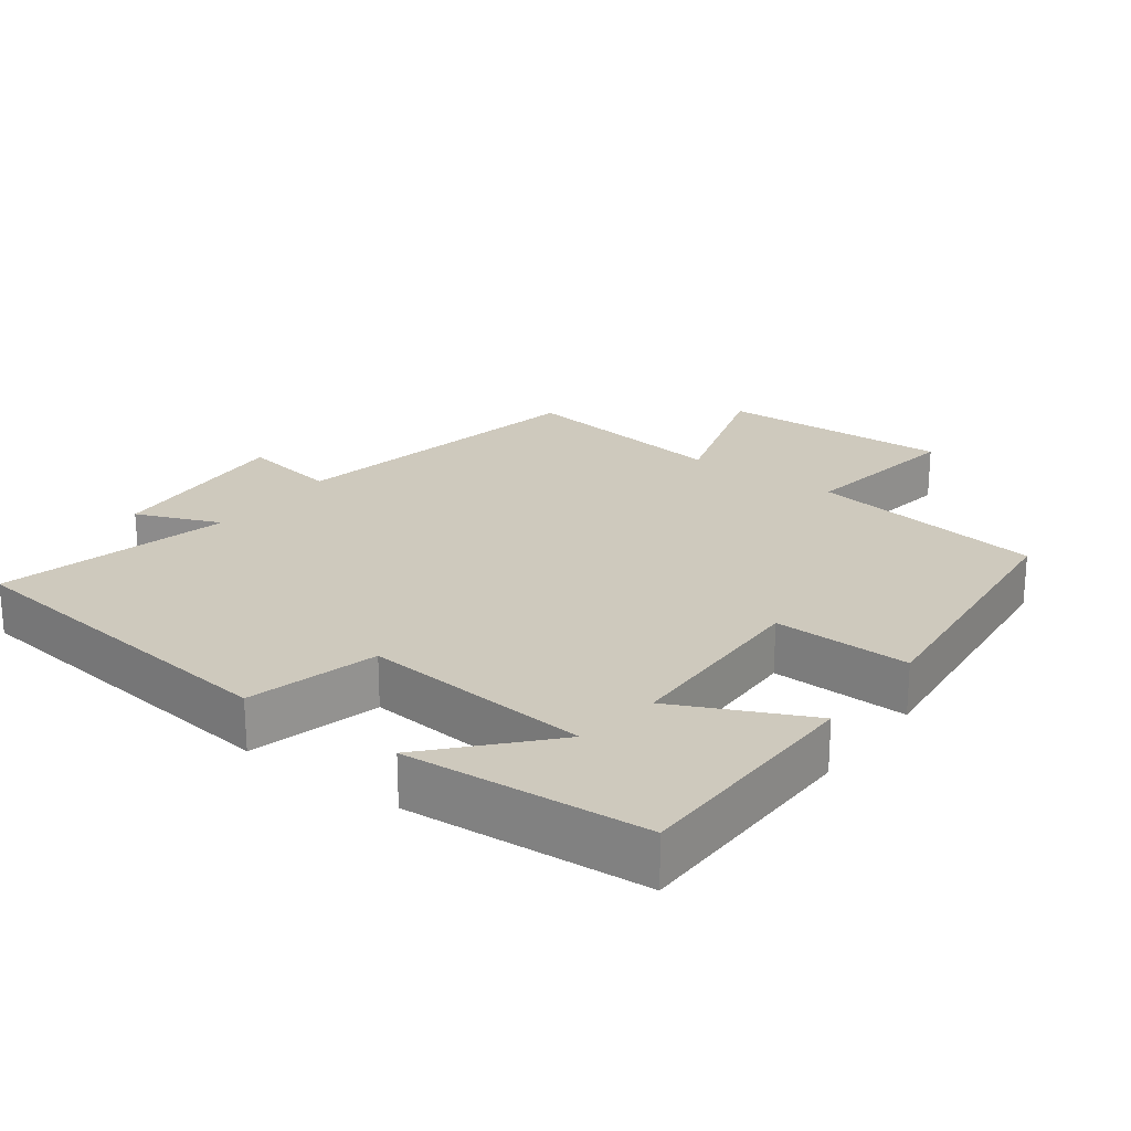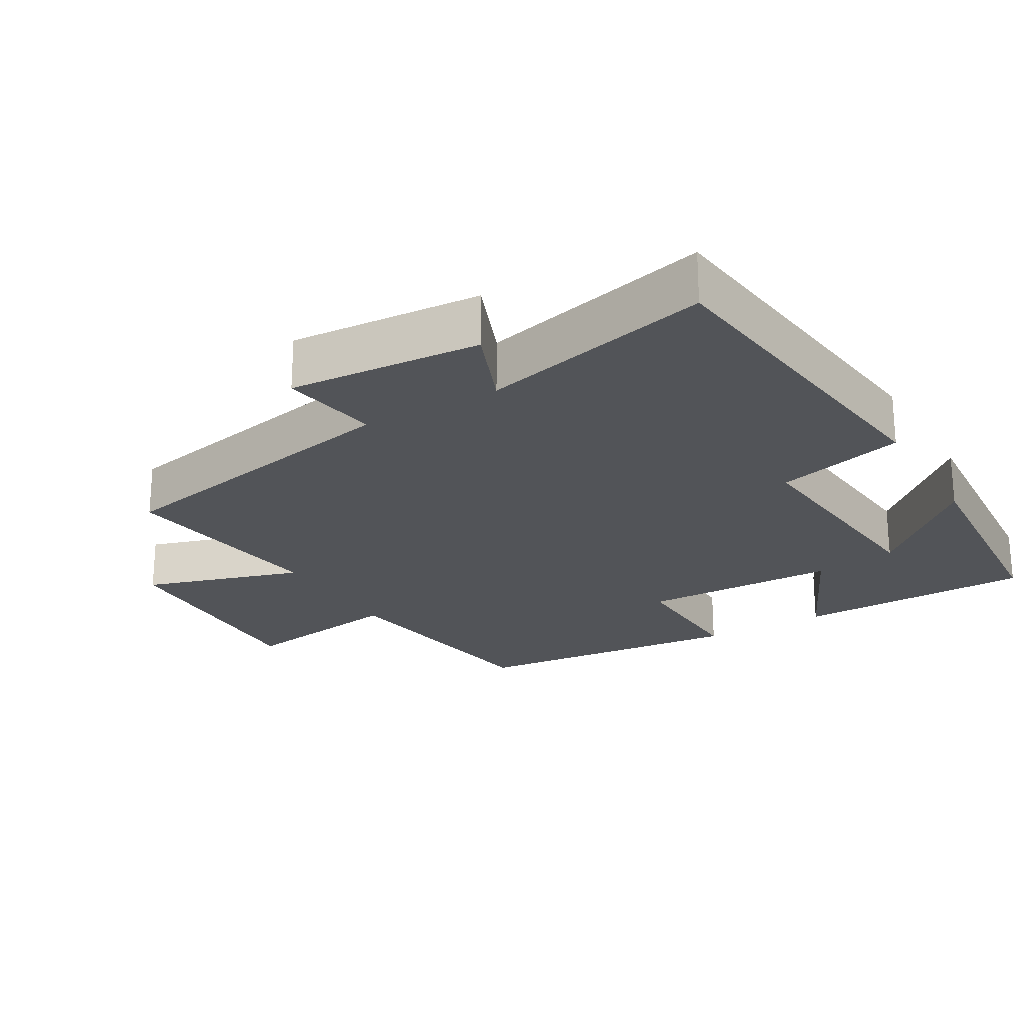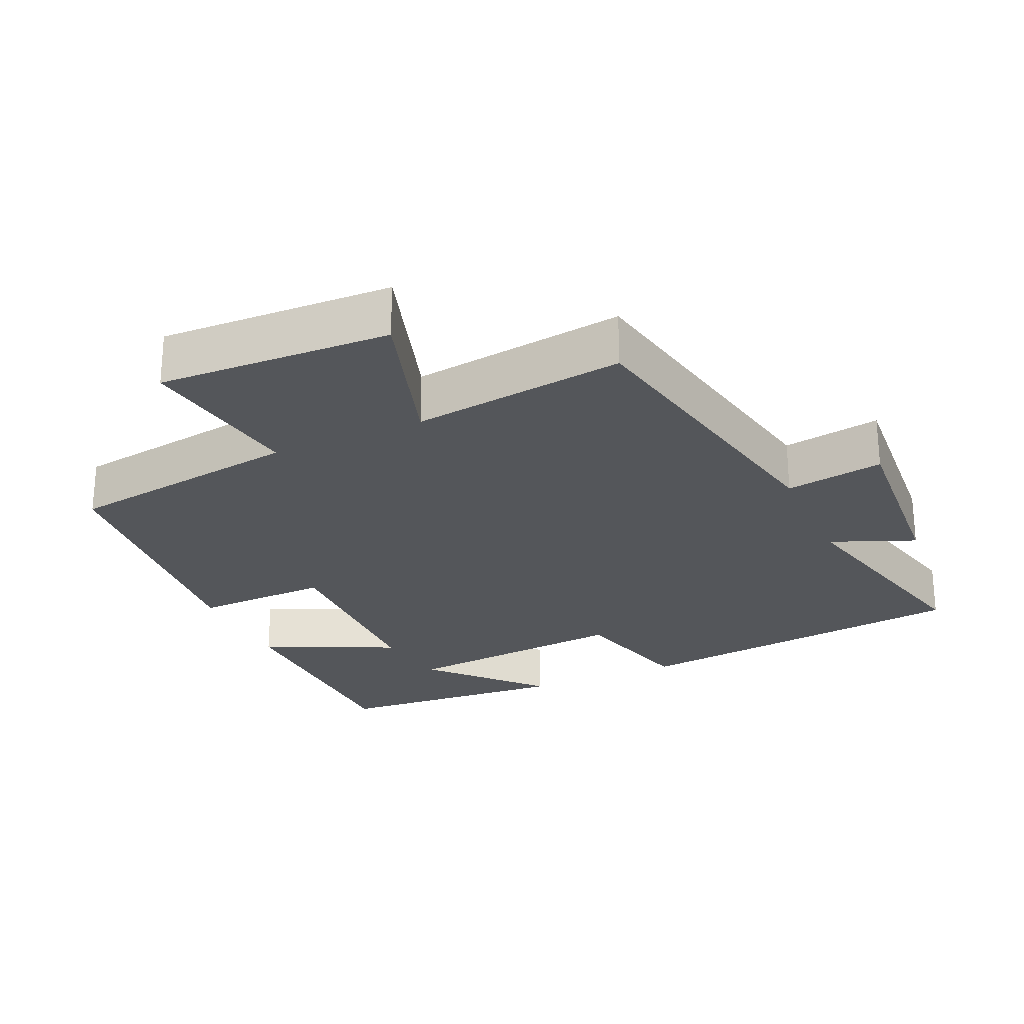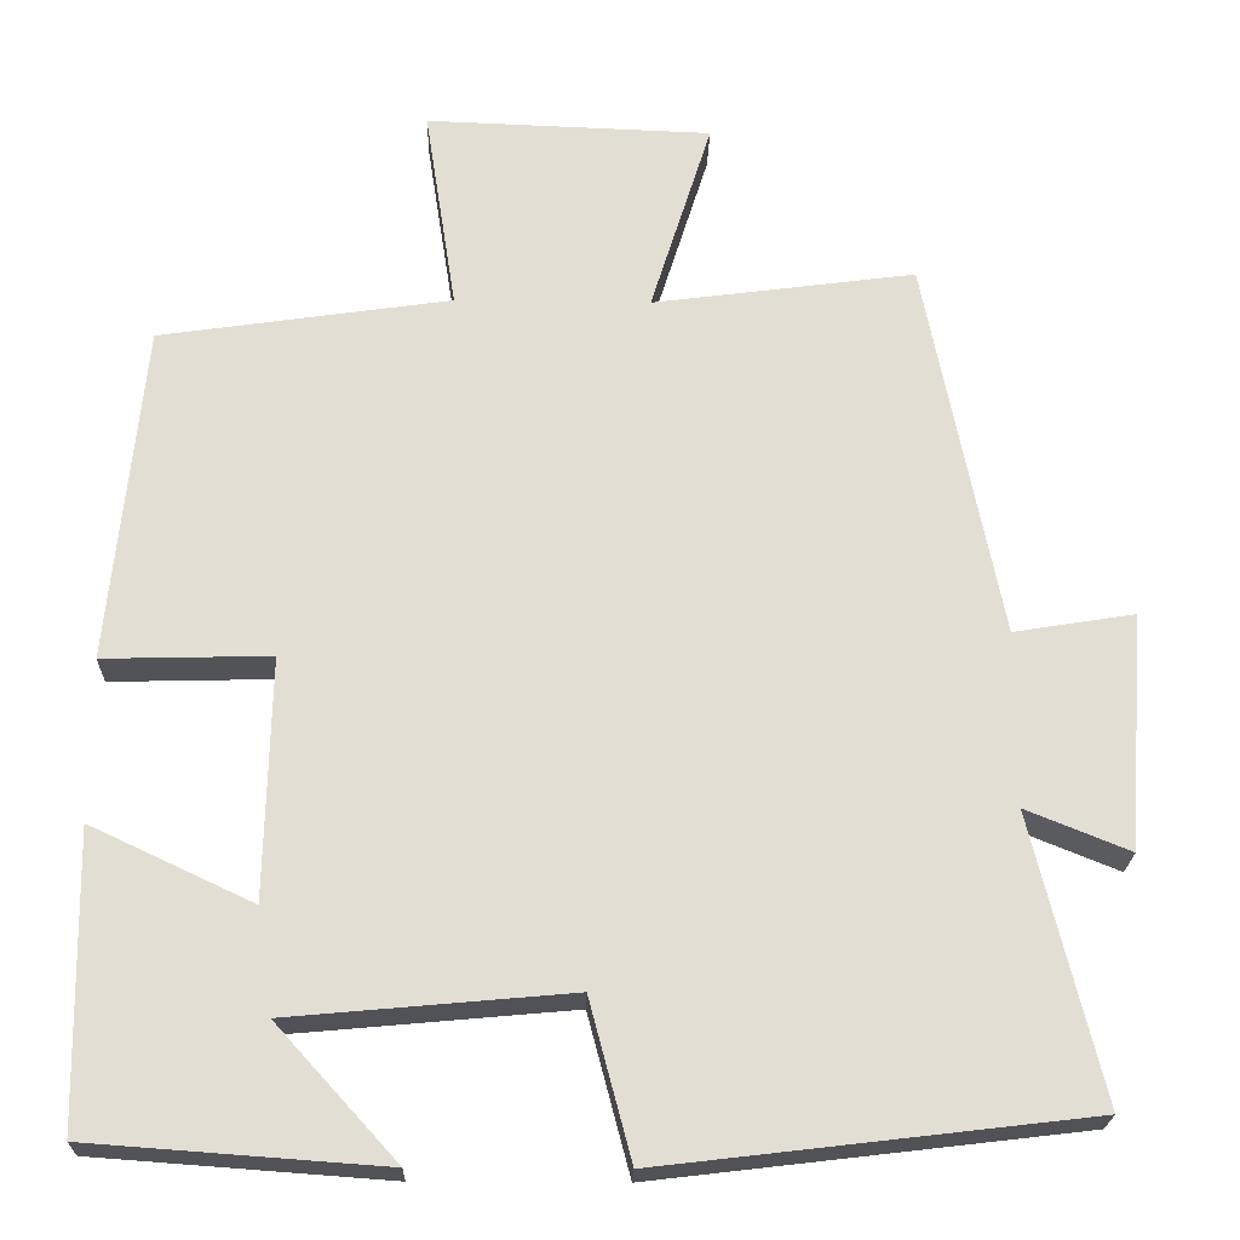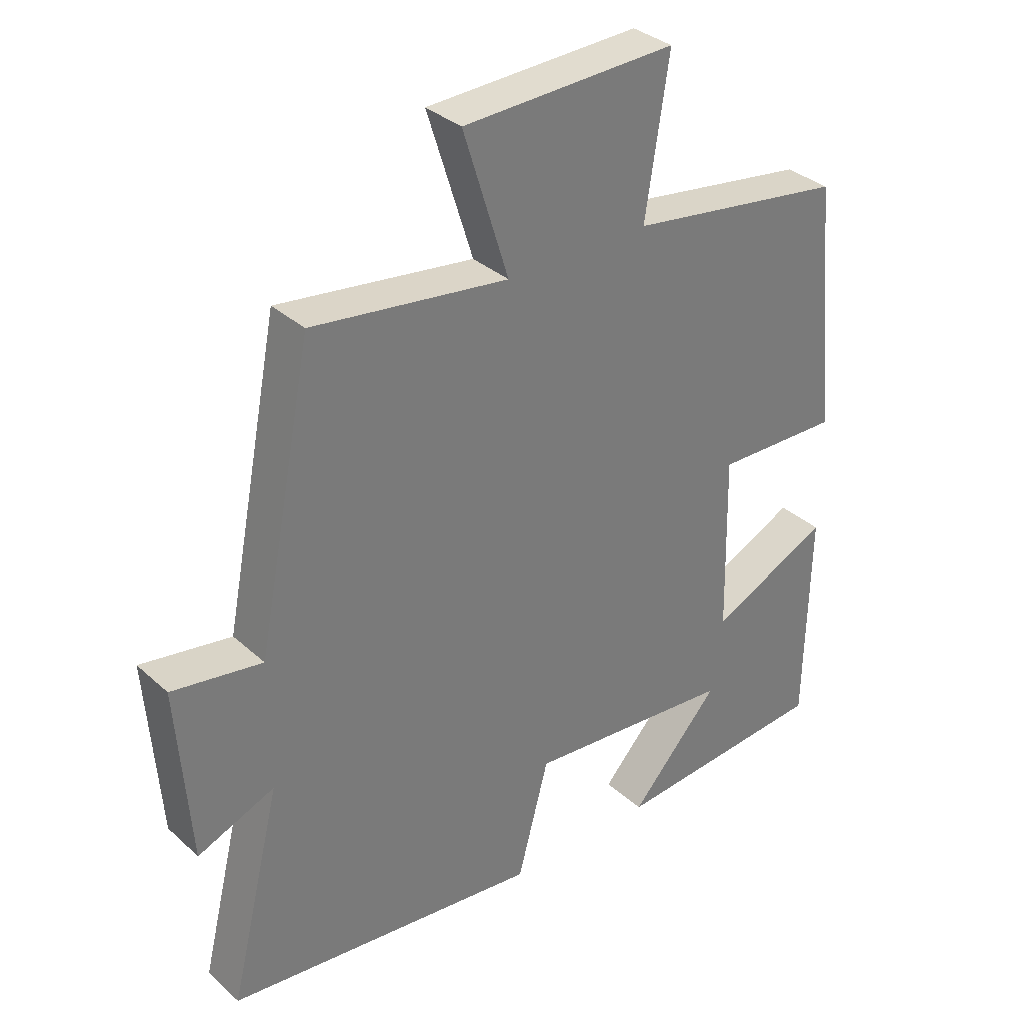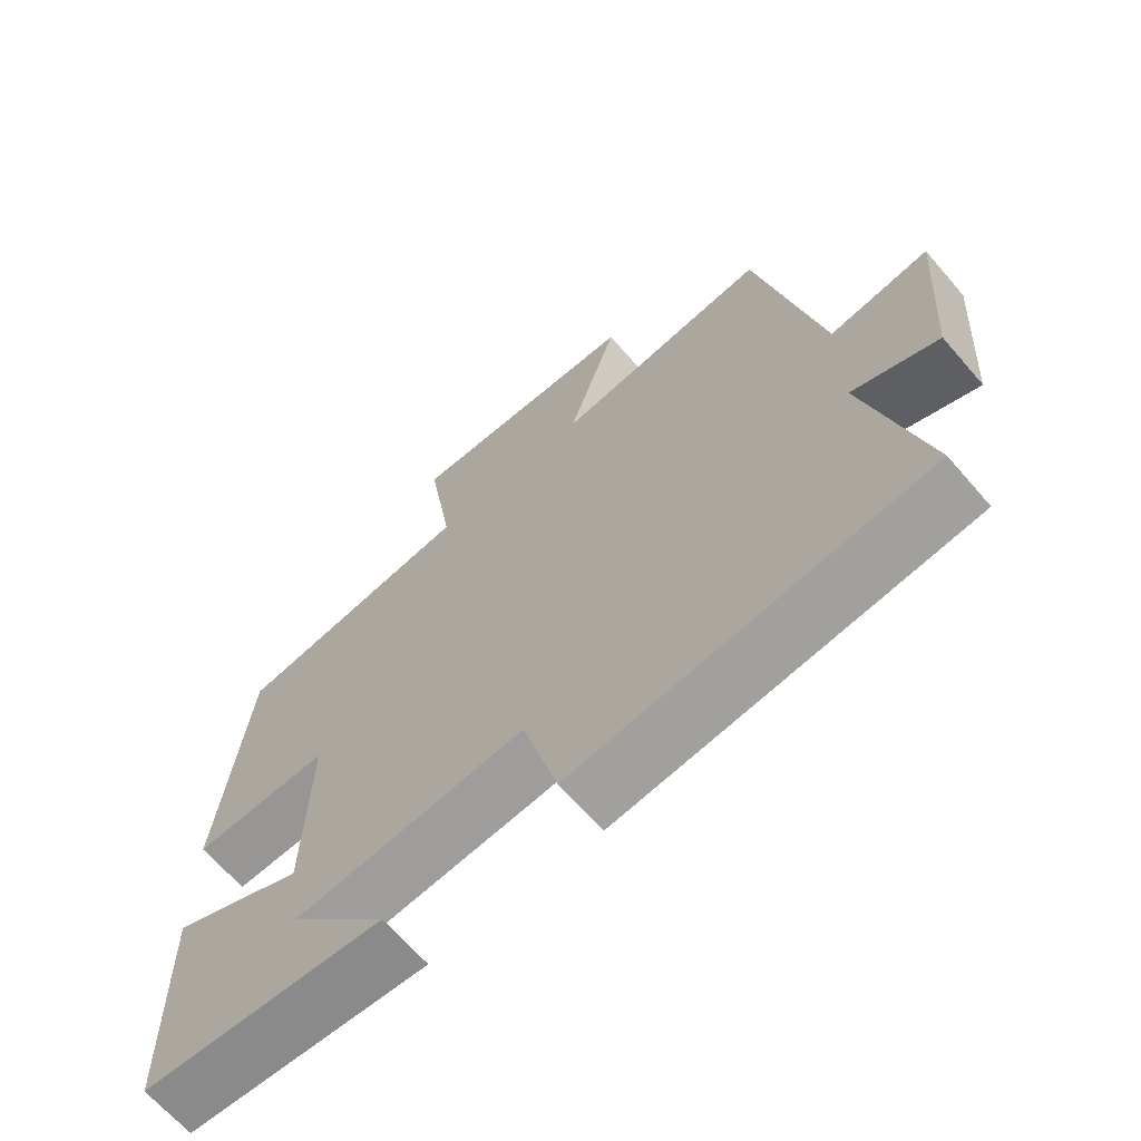
<metadata>
{"format":"obj","ext":"obj","renderer":"f3d","projection":"perspective","resolution":1024,"background":"white","views":[{"elev":22.7,"azim":-143.5,"up":"+Y"},{"elev":-23.1,"azim":120.4,"up":"+Y"},{"elev":-25.3,"azim":24.2,"up":"+Y"},{"elev":-22.3,"azim":-1.4,"up":"+Z"},{"elev":33.8,"azim":140.4,"up":"+Z"},{"elev":-66.8,"azim":40.9,"up":"+Z"}]}
</metadata>
<code>
v -0.461 0.07 0.45
v -0.121 0.07 0.5
v -0.158 0.07 0.739
v 0.176 0.07 0.727
v 0.105 0.07 0.5
v 0.412 0.07 0.541
v 0.5 0.07 0.095
v 0.641 0.07 0.118
v 0.621 0.07 -0.158
v 0.5 0.07 -0.109
v 0.581 0.07 -0.441
v 0.084 0.07 -0.5
v 0.035 0.07 -0.315
v -0.293 0.07 -0.345
v -0.152 0.07 -0.5
v -0.494 0.07 -0.475
v -0.5 0.07 -0.134
v -0.311 0.07 -0.223
v -0.305 0.07 0.059
v -0.5 0.07 0.054
v -0.461 0 0.45
v -0.121 0 0.5
v -0.158 0 0.739
v 0.176 0 0.727
v 0.105 0 0.5
v 0.412 0 0.541
v 0.5 0 0.095
v 0.641 0 0.118
v 0.621 0 -0.158
v 0.5 0 -0.109
v 0.581 0 -0.441
v 0.084 0 -0.5
v 0.035 0 -0.315
v -0.293 0 -0.345
v -0.152 0 -0.5
v -0.494 0 -0.475
v -0.5 0 -0.134
v -0.311 0 -0.223
v -0.305 0 0.059
v -0.5 0 0.054
f 19 20 1 2
f 18 19 2
f 16 17 18
f 14 15 16
f 14 16 18
f 13 14 18 2
f 13 2 3
f 12 13 3
f 11 12 3
f 10 11 3
f 7 8 9 10
f 5 6 7 10
f 3 4 5
f 3 5 10
f 22 21 40 39
f 22 39 38
f 38 37 36
f 36 35 34
f 38 36 34
f 22 38 34 33
f 23 22 33
f 23 33 32
f 23 32 31
f 23 31 30
f 30 29 28 27
f 30 27 26 25
f 25 24 23
f 30 25 23
f 1 21 22 2
f 2 22 23 3
f 3 23 24 4
f 4 24 25 5
f 5 25 26 6
f 6 26 27 7
f 7 27 28 8
f 8 28 29 9
f 9 29 30 10
f 10 30 31 11
f 11 31 32 12
f 12 32 33 13
f 13 33 34 14
f 14 34 35 15
f 15 35 36 16
f 16 36 37 17
f 17 37 38 18
f 18 38 39 19
f 19 39 40 20
f 20 40 21 1

</code>
